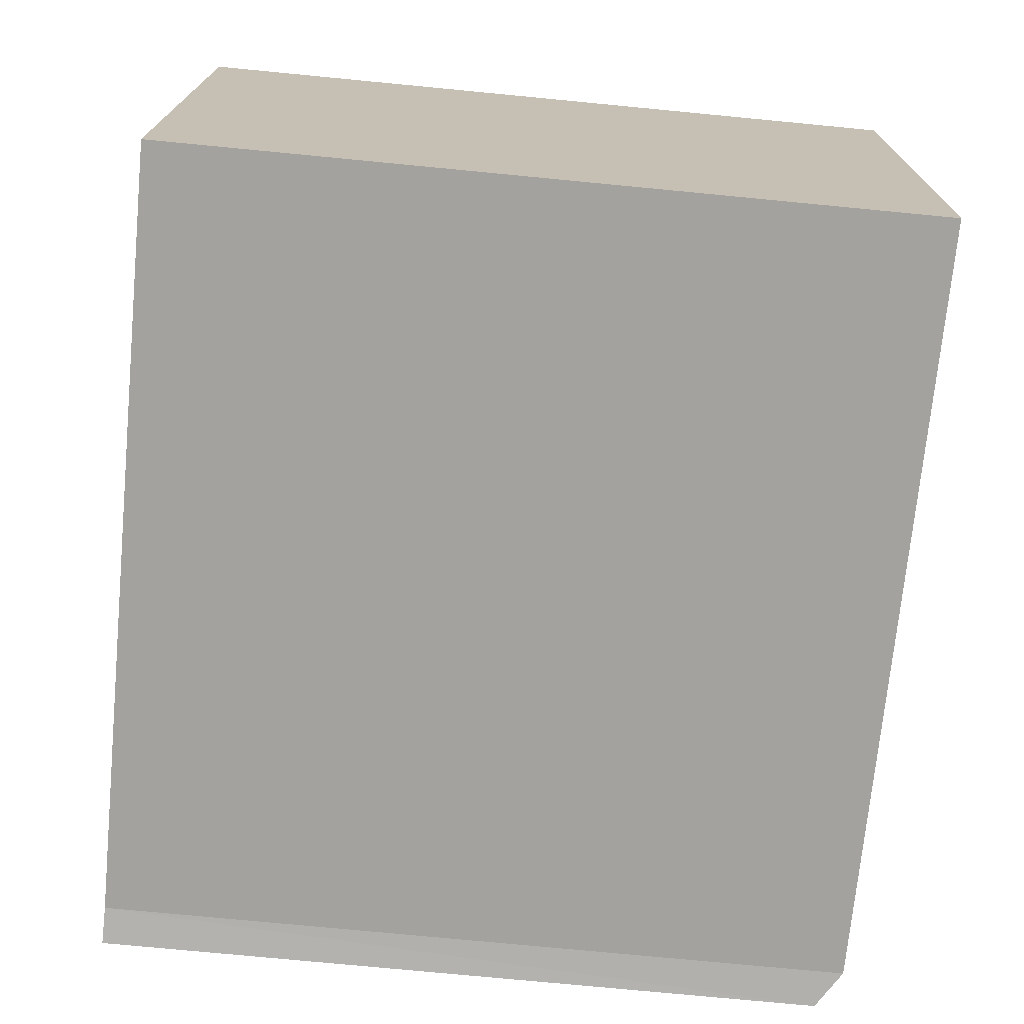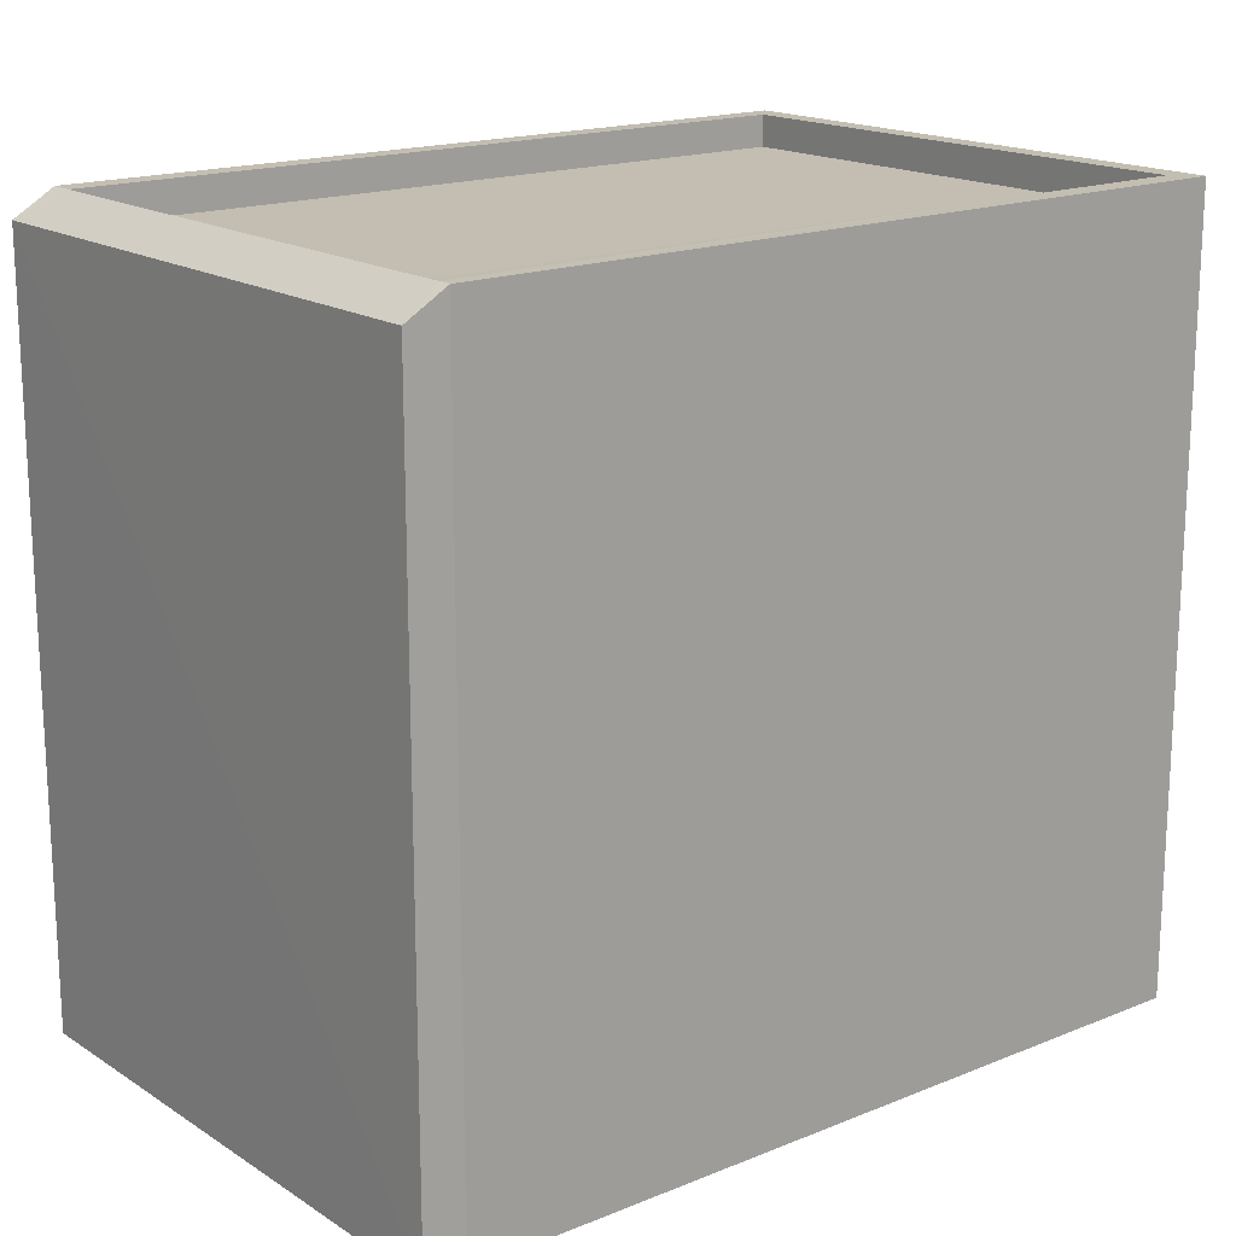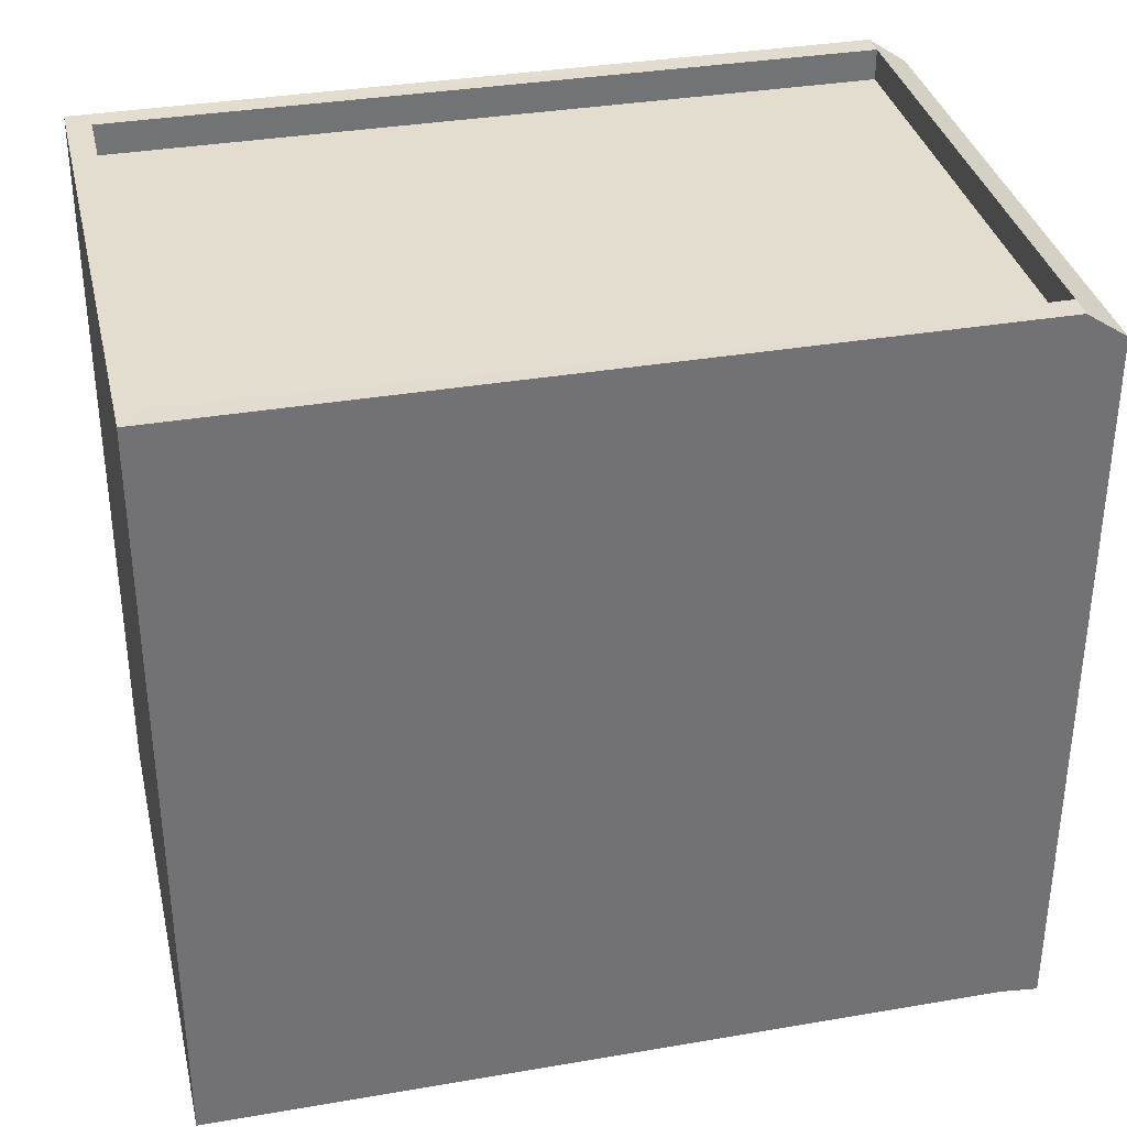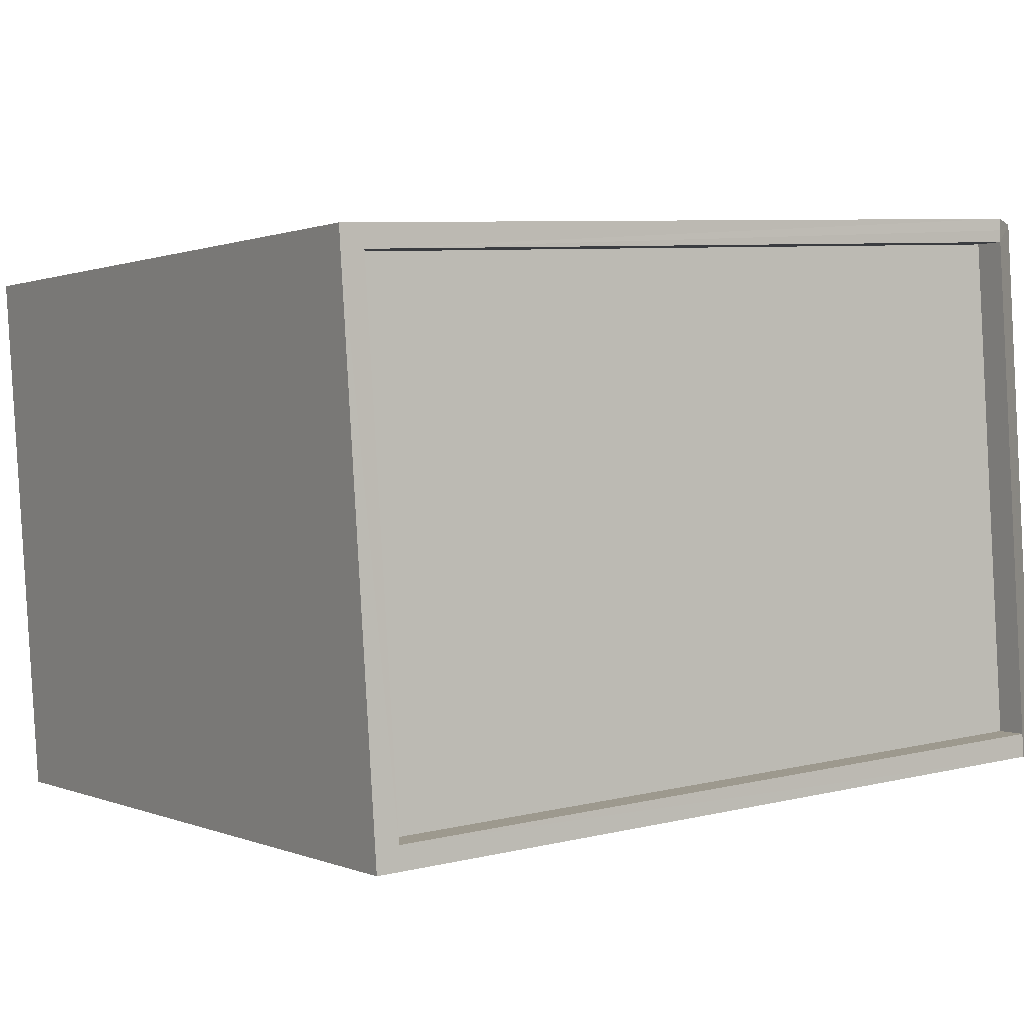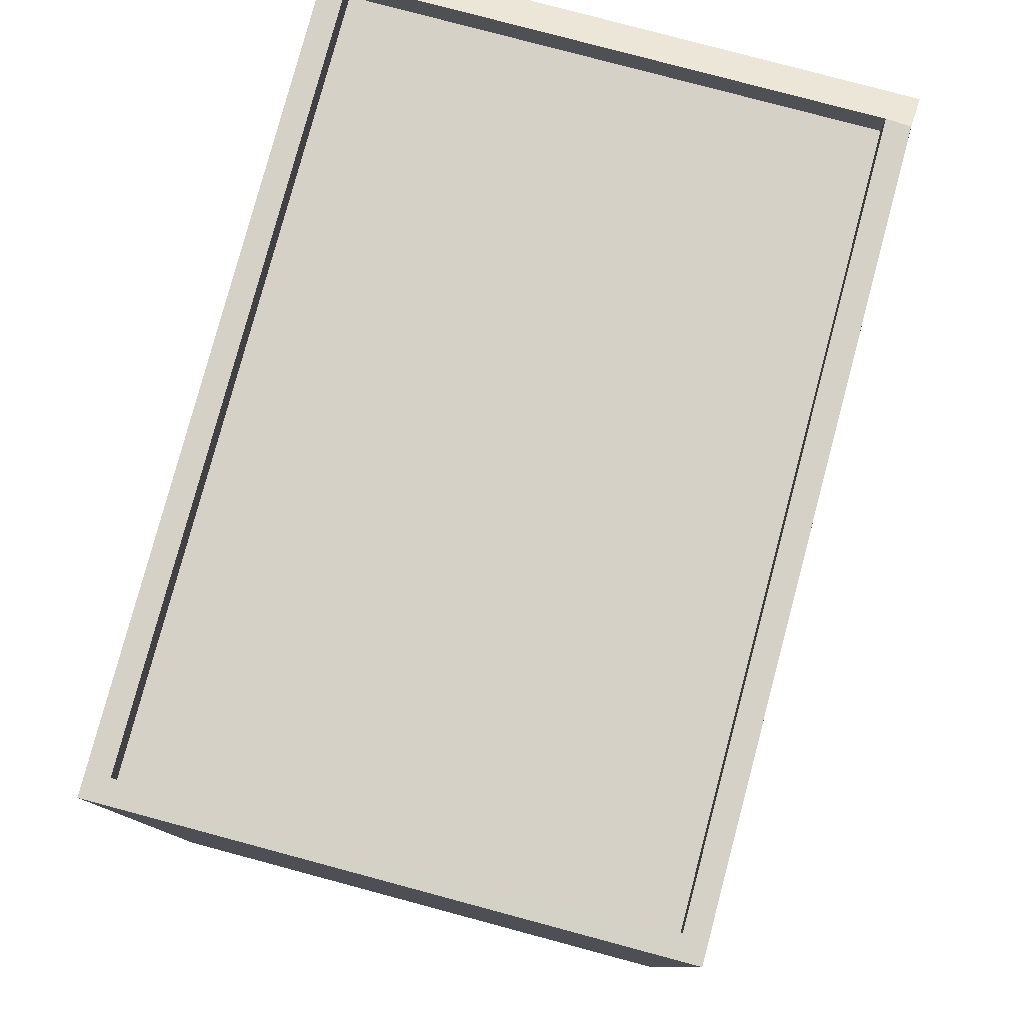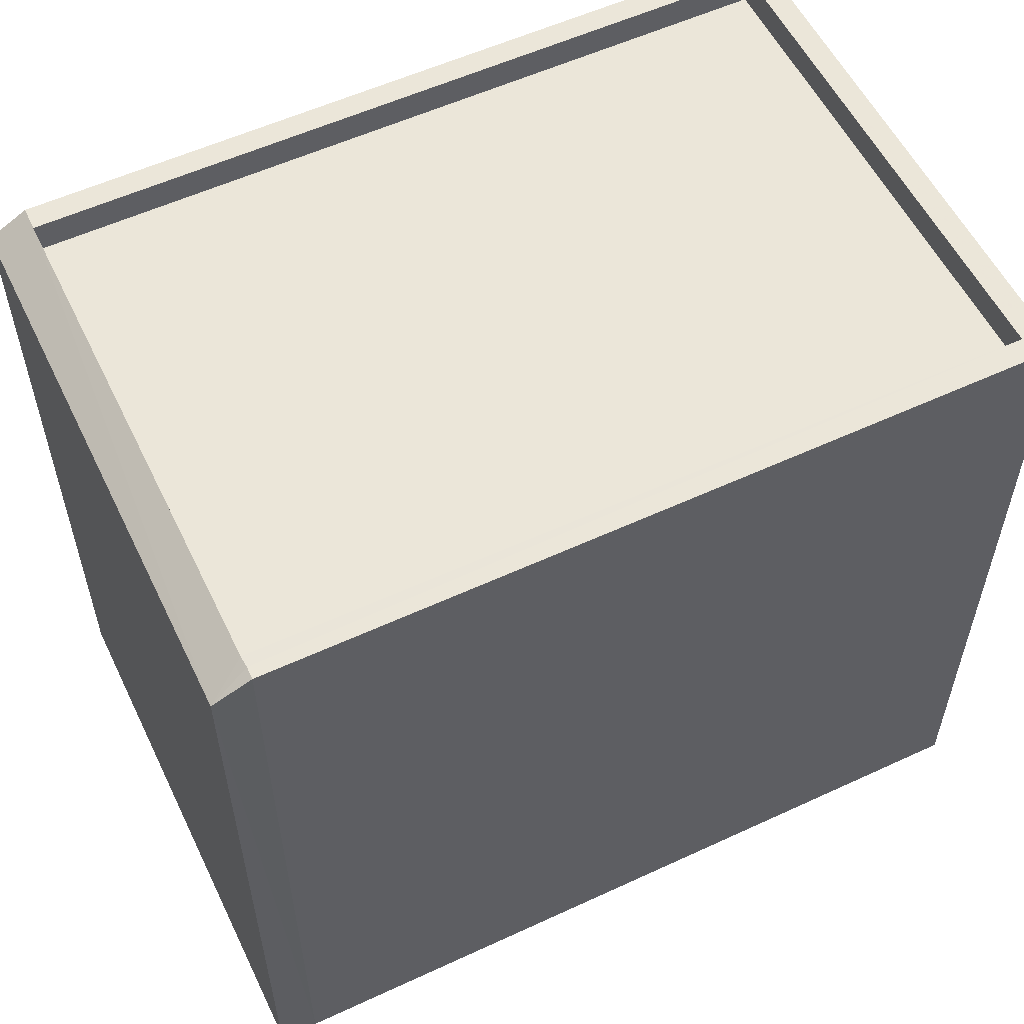
<metadata>
{"format":"obj","ext":"obj","renderer":"f3d","projection":"perspective","resolution":1024,"background":"white","views":[{"elev":-76.2,"azim":-95.5,"up":"+Y"},{"elev":17.2,"azim":145.0,"up":"+Z"},{"elev":34.8,"azim":-9.1,"up":"+Z"},{"elev":0.7,"azim":-33.7,"up":"+Y"},{"elev":79.2,"azim":-71.2,"up":"+Z"},{"elev":56.4,"azim":158.0,"up":"+Z"}]}
</metadata>
<code>
v -8.857e+04 -9.981e+04 3.806
v -8.857e+04 -9.981e+04 3.807
v -8.857e+04 -9.981e+04 3.806
v -8.858e+04 -9.981e+04 3.806
v -8.857e+04 -9.981e+04 3.807
v -8.858e+04 -9.981e+04 3.807
v -8.858e+04 -9.981e+04 13.06
v -8.858e+04 -9.981e+04 13.06
v -8.857e+04 -9.981e+04 13.06
v -8.857e+04 -9.981e+04 13.06
v -8.857e+04 -9.981e+04 13.46
v -8.857e+04 -9.981e+04 13.14
v -8.857e+04 -9.981e+04 13.46
v -8.857e+04 -9.981e+04 13.46
v -8.857e+04 -9.981e+04 13.14
v -8.857e+04 -9.981e+04 13.46
v -8.857e+04 -9.981e+04 13.46
v -8.857e+04 -9.981e+04 13.46
v -8.857e+04 -9.981e+04 13.46
v -8.858e+04 -9.981e+04 13.46
v -8.858e+04 -9.981e+04 13.46
v -8.858e+04 -9.981e+04 13.46
v -8.858e+04 -9.981e+04 13.46
f 1 2 3
f 3 2 4
f 5 2 1
f 4 2 6
f 7 8 9
f 10 7 9
f 11 12 13
f 14 15 12
f 14 16 15
f 11 17 12
f 14 12 17
f 18 19 20
f 21 18 20
f 21 20 22
f 23 17 11
f 13 23 11
f 22 23 13
f 20 23 22
f 14 19 18
f 16 14 18
f 10 9 14
f 17 10 14
f 21 6 16
f 21 16 18
f 6 2 16
f 12 1 3
f 13 12 3
f 15 2 5
f 15 16 2
f 17 7 10
f 17 23 7
f 14 8 20
f 20 19 14
f 9 8 14
f 22 13 3
f 4 22 3
f 6 22 4
f 6 21 22
f 20 8 7
f 23 20 7
f 15 5 1
f 12 15 1

</code>
